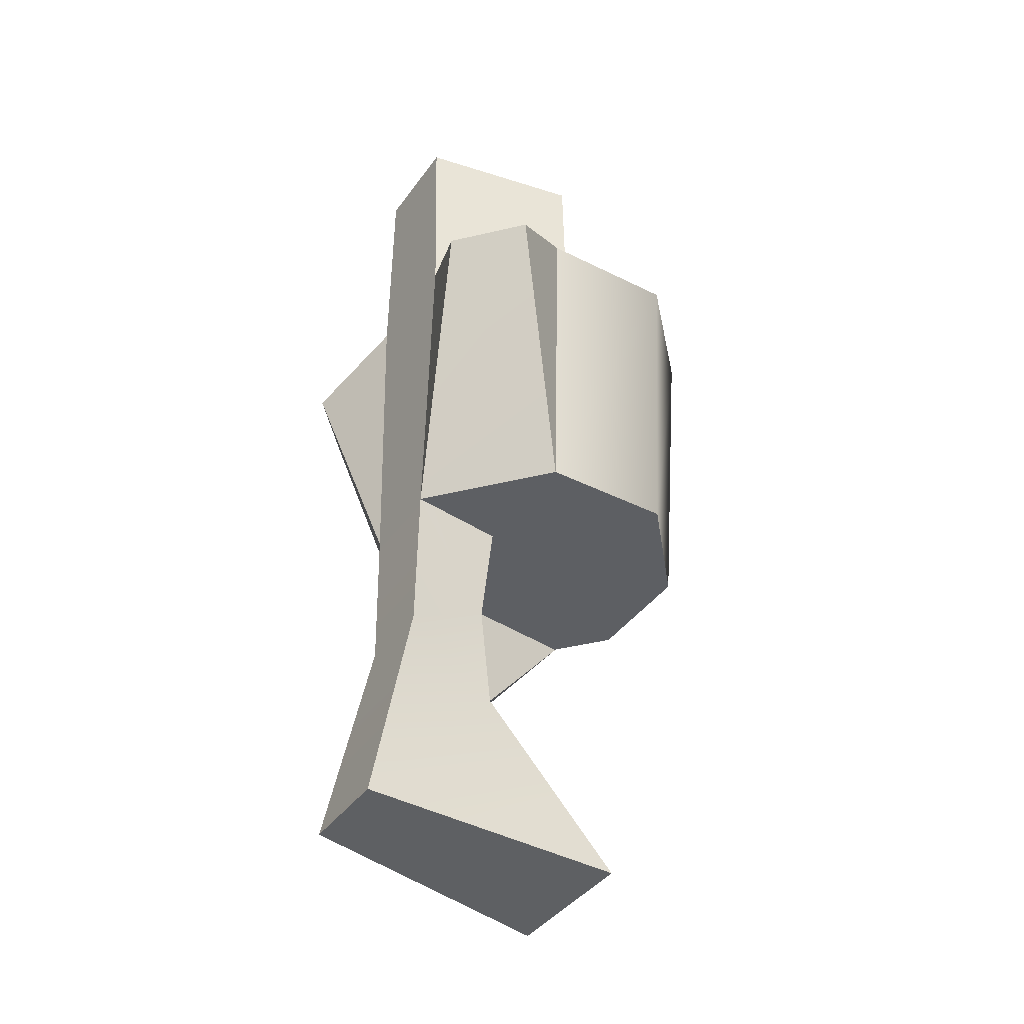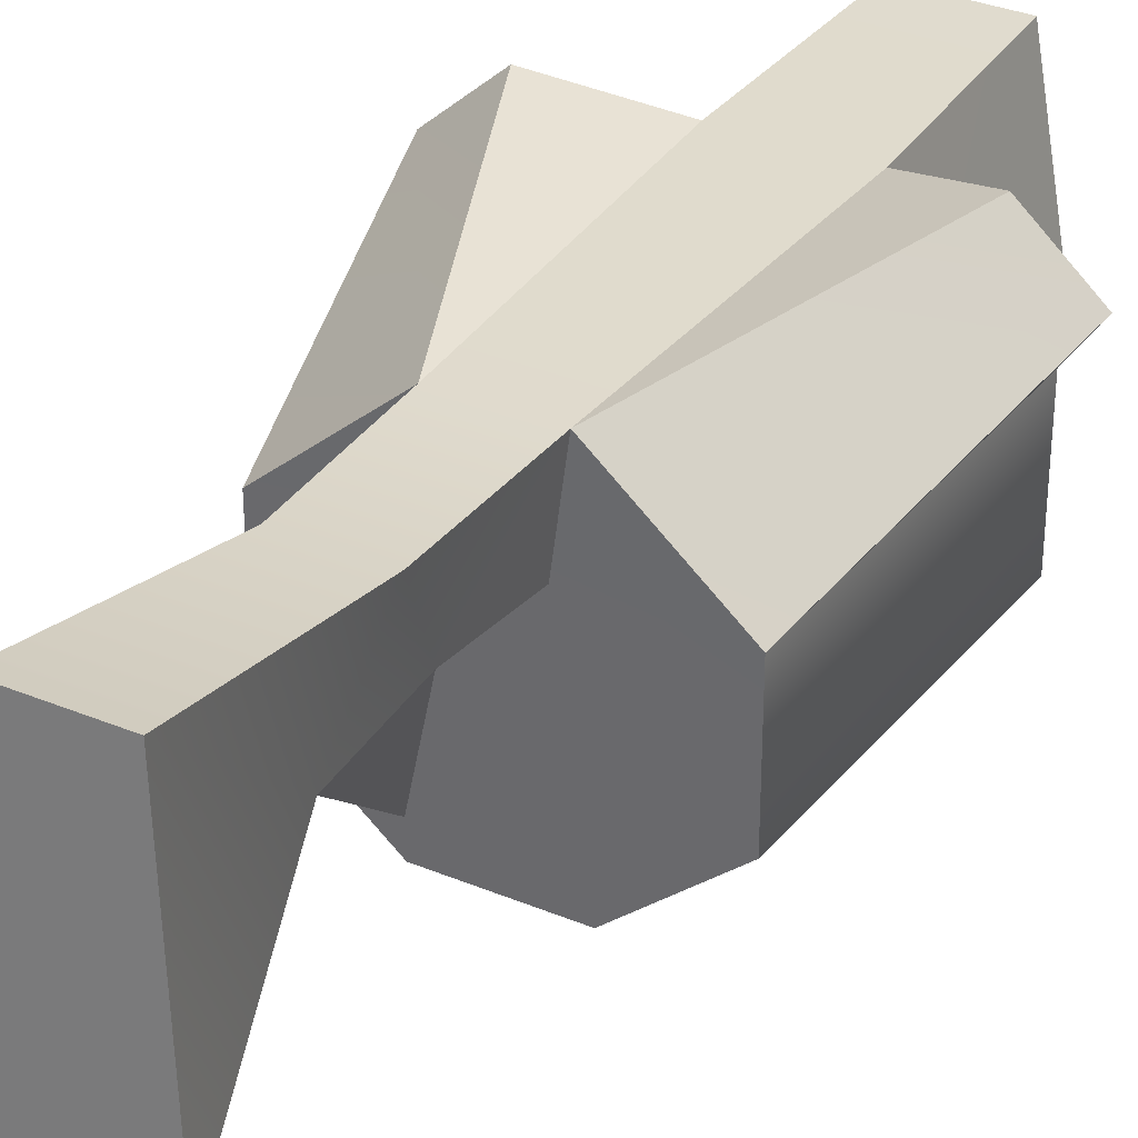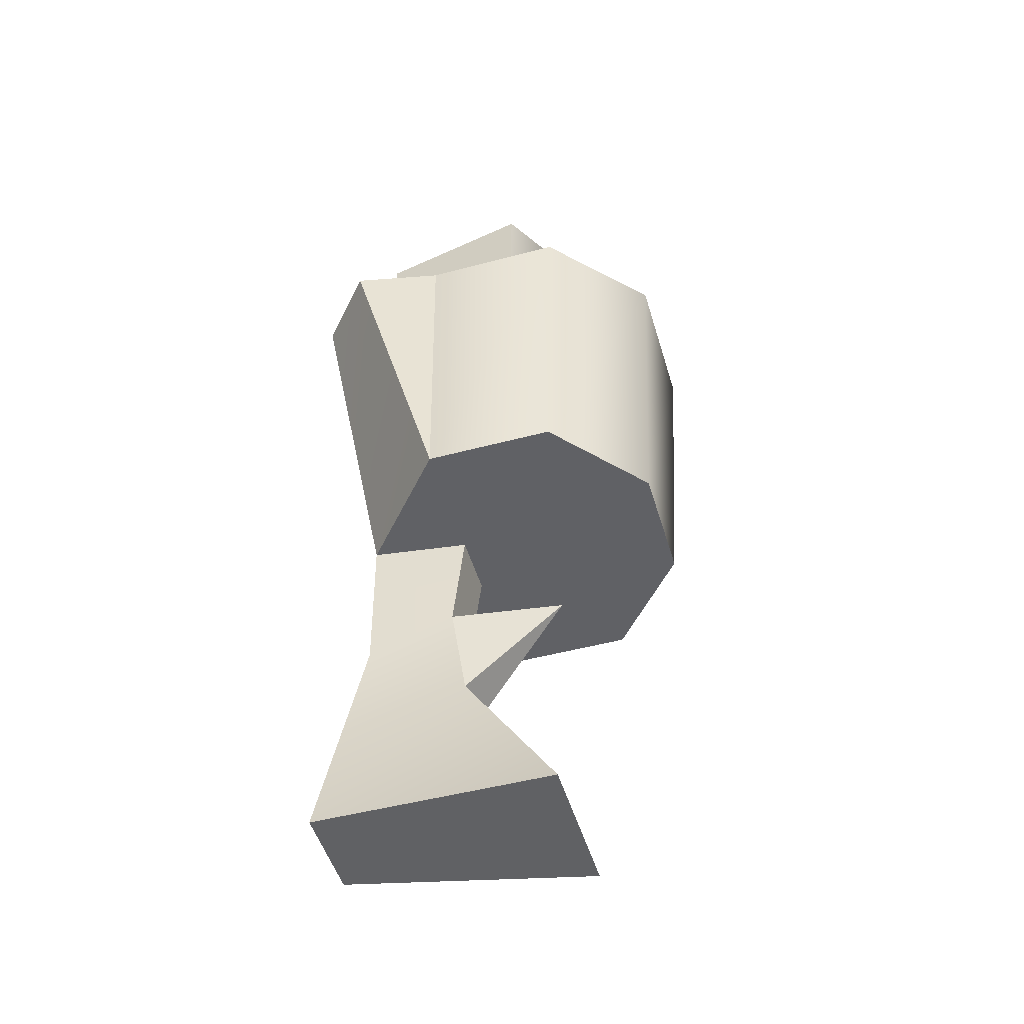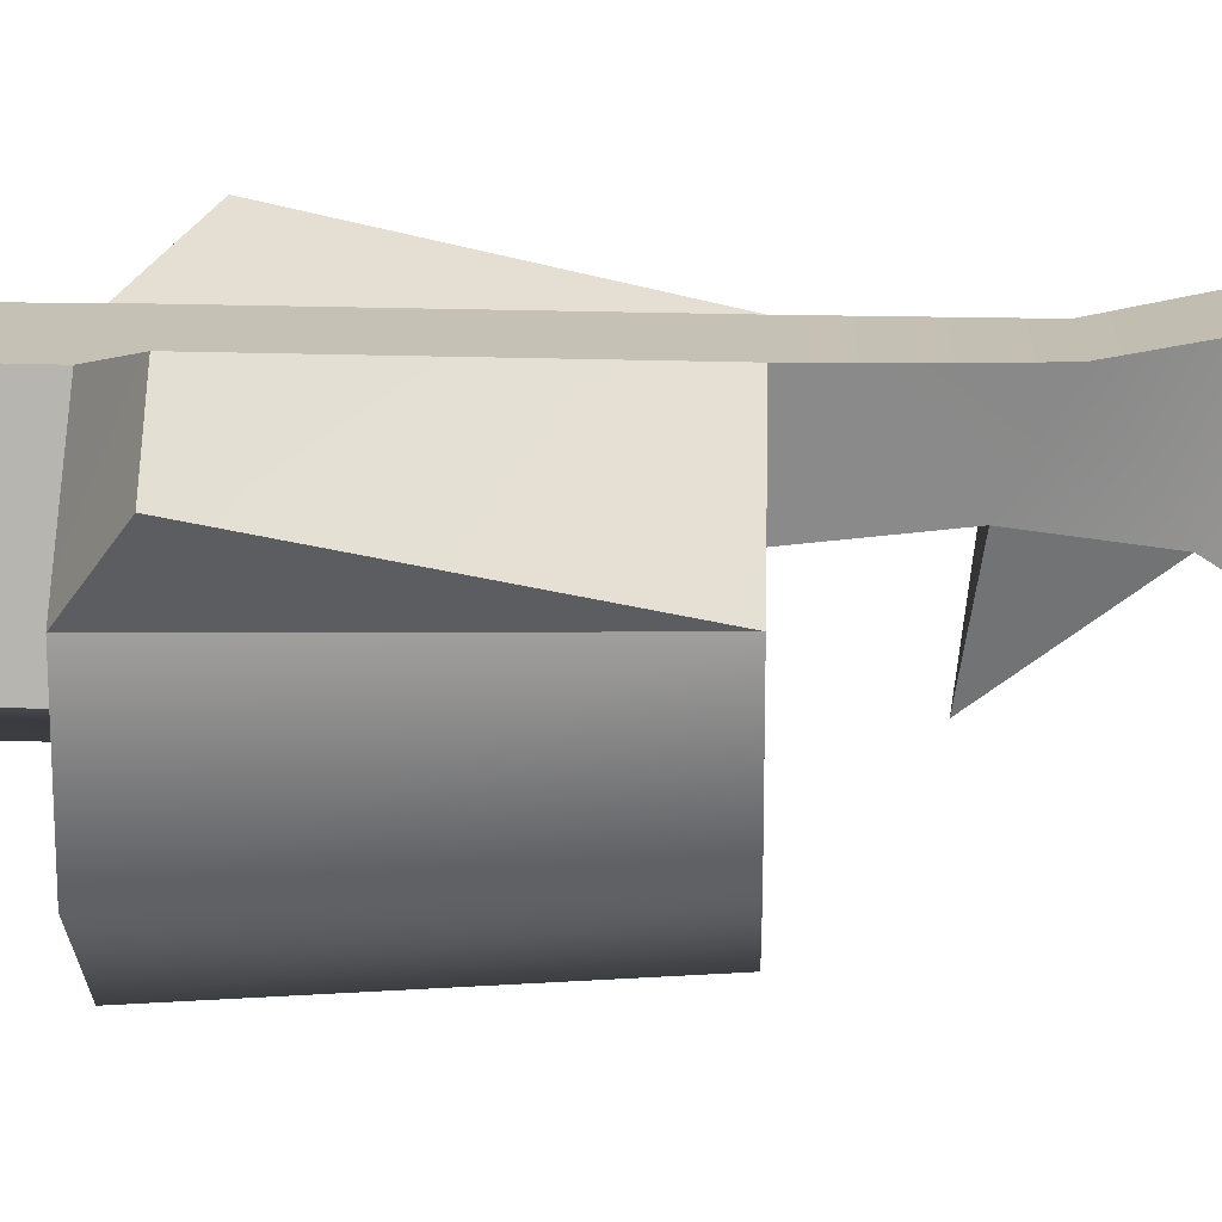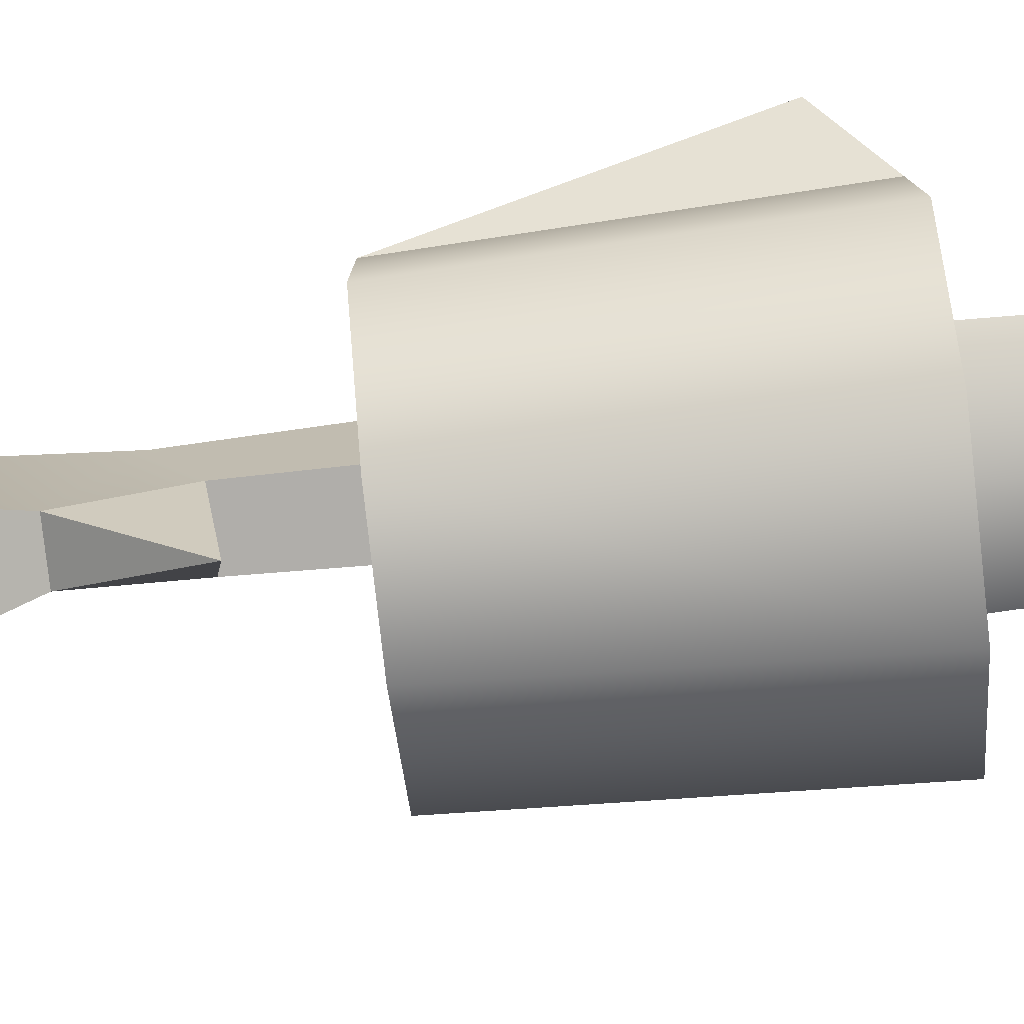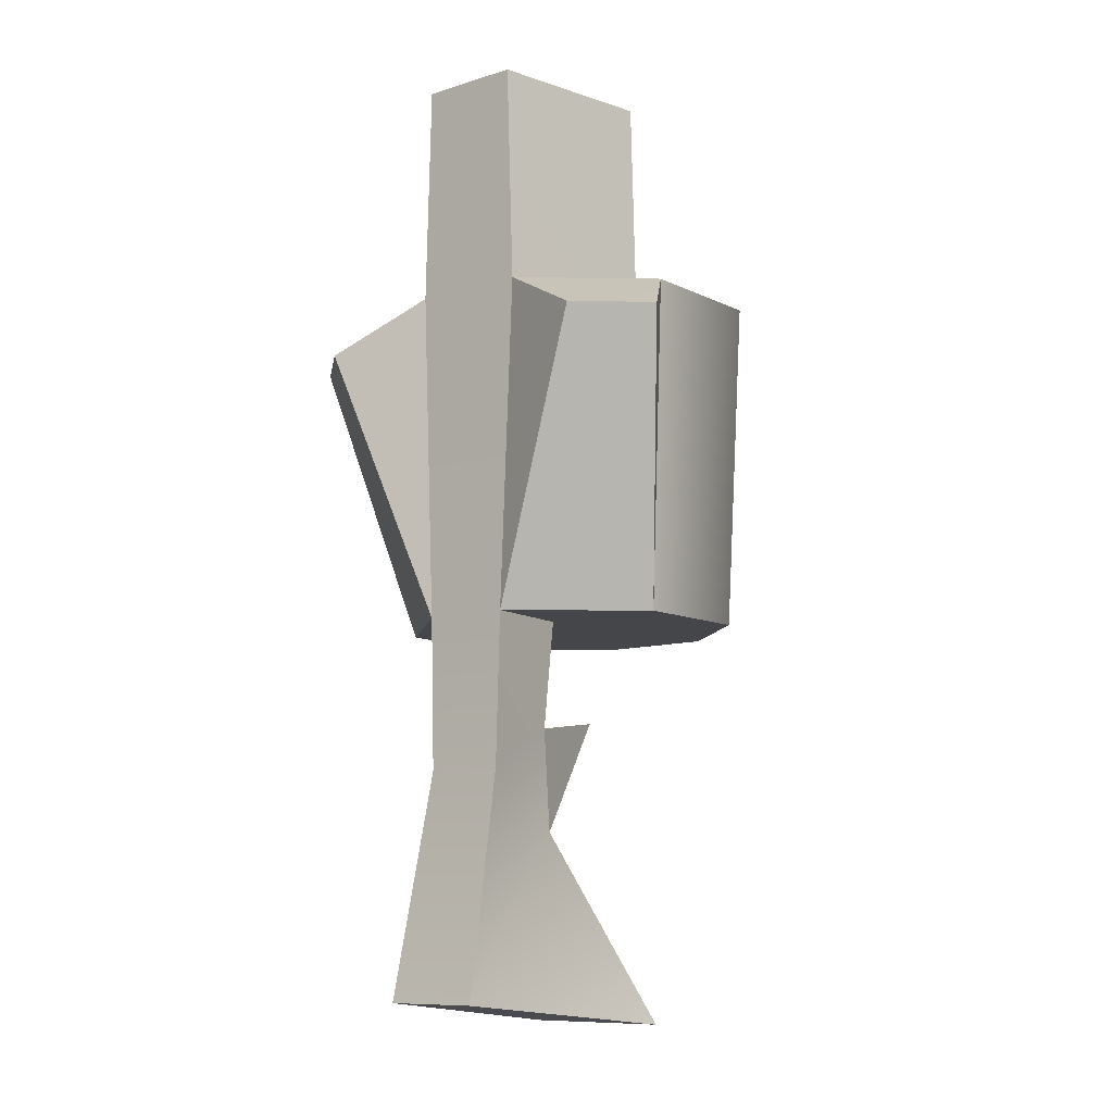
<metadata>
{"format":"obj","ext":"obj","renderer":"f3d","projection":"perspective","resolution":1024,"background":"white","views":[{"elev":-39.9,"azim":-121.9,"up":"+Z"},{"elev":33.2,"azim":-150.3,"up":"+Y"},{"elev":-49.7,"azim":-73.6,"up":"+Z"},{"elev":18.8,"azim":91.8,"up":"+Y"},{"elev":-79.9,"azim":-83.6,"up":"+Y"},{"elev":-9.9,"azim":-141.0,"up":"+Z"}]}
</metadata>
<code>
v 1.71 0.7249 1.257
v 0.3501 0.9095 -0.9485
v 1.212 1.171 1.257
v 1.327 0.1434 1.656
v 1.23 0.1434 -0.9482
v 0.4582 0.9073 1.655
v 0.6965 -0.381 1.657
v 1.327 -0.9517 1.656
v -0 -0.7767 1.656
v 0.5645 -1.668 1.656
v 1.23 -0.8716 -0.9482
v 0.2477 0.1461 -0.9479
v -0 -0.6367 -1.685
v 0.1969 0.1264 -2.595
v 0.2369 0.2399 -1.805
v 0.5907 -0.7161 -4.077
v 0.3808 1.262 -3.875
v 0.4674 -1.529 -0.9482
v 0.4036 0.9146 3.381
v 0.6439 -0.3883 3.381
v 0.3166 0.9118 -2.135
v -0.2477 0.1461 -0.9479
v -0.2369 0.2399 -1.805
v -0.1969 0.1264 -2.595
v -0.4674 -1.529 -0.9482
v -0.5645 -1.668 1.656
v -1.71 0.7249 1.257
v -1.212 1.171 1.257
v -0.3501 0.9095 -0.9485
v -1.327 0.1434 1.656
v -1.23 0.1434 -0.9482
v -0.4582 0.9073 1.655
v -0.6965 -0.381 1.657
v -1.327 -0.9517 1.656
v -1.23 -0.8716 -0.9482
v -0.5907 -0.7161 -4.077
v -0.3808 1.262 -3.875
v -0.4036 0.9146 3.376
v -0.6439 -0.3883 3.375
v -0.3166 0.9118 -2.135
v -0 -0.7767 3.381
f 1 2 3
f 4 5 1
f 6 3 2
f 6 7 4
f 3 4 1
f 8 4 7
f 8 7 9
f 6 4 3
f 10 8 9
f 5 11 12
f 5 12 2
f 13 14 15
f 16 17 14
f 4 8 5
f 5 8 11
f 8 10 11
f 11 10 18
f 6 19 7
f 20 7 19
f 7 20 9
f 1 5 2
f 14 21 15
f 18 12 11
f 15 21 2
f 2 12 15
f 17 21 14
f 22 23 12
f 14 13 24
f 25 10 26
f 27 28 29
f 30 27 31
f 32 29 28
f 32 30 33
f 28 27 30
f 34 33 30
f 34 9 33
f 32 28 30
f 26 9 34
f 31 22 35
f 31 29 22
f 13 23 24
f 36 24 37
f 30 31 34
f 31 35 34
f 34 35 26
f 35 25 26
f 32 33 38
f 39 38 33
f 33 9 39
f 27 29 31
f 24 23 40
f 25 35 22
f 23 29 40
f 29 23 22
f 37 24 40
f 15 12 23
f 13 15 23
f 10 9 26
f 10 25 18
f 25 22 12
f 12 18 25
f 14 24 16
f 36 16 24
f 36 37 16
f 16 37 17
f 37 40 17
f 17 40 21
f 40 29 21
f 21 29 2
f 29 32 2
f 2 32 6
f 32 38 6
f 6 38 19
f 9 20 41
f 20 19 41
f 9 41 39
f 39 41 38
f 38 41 19

</code>
